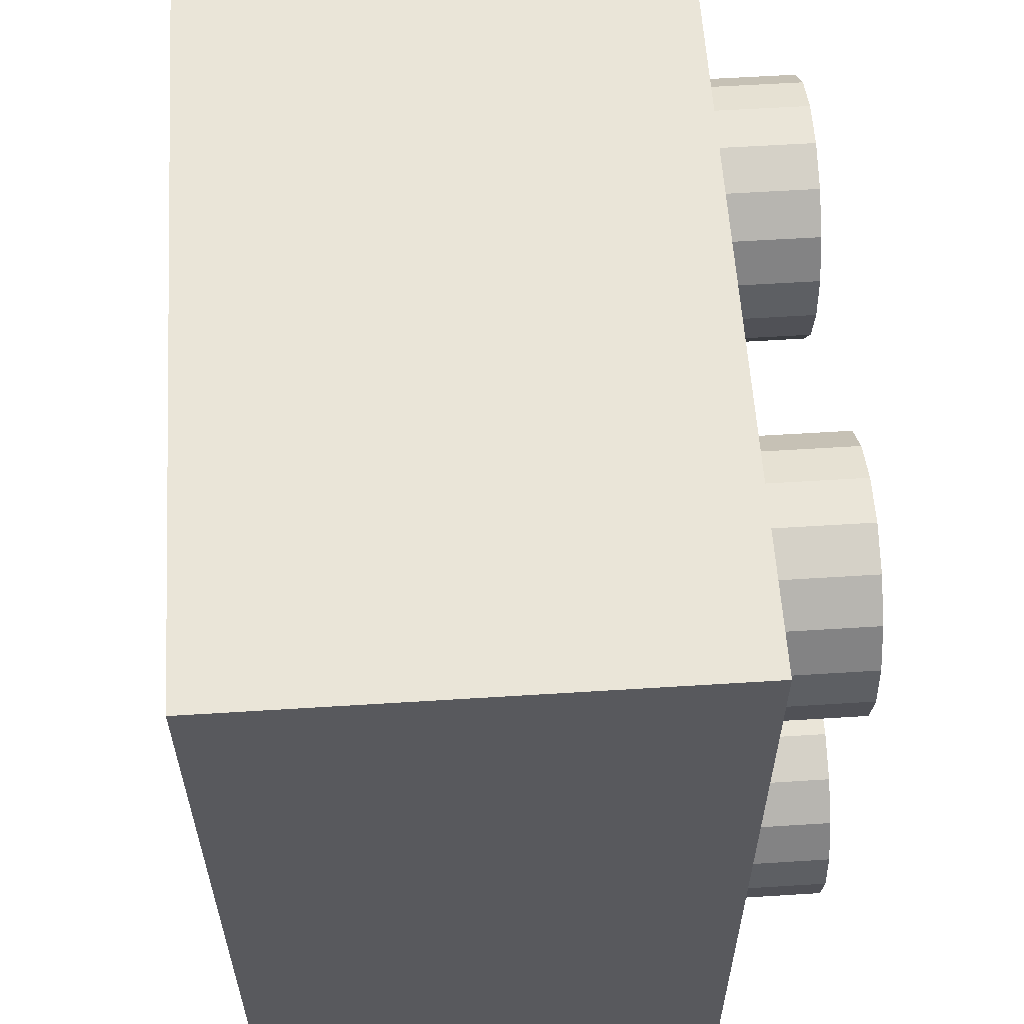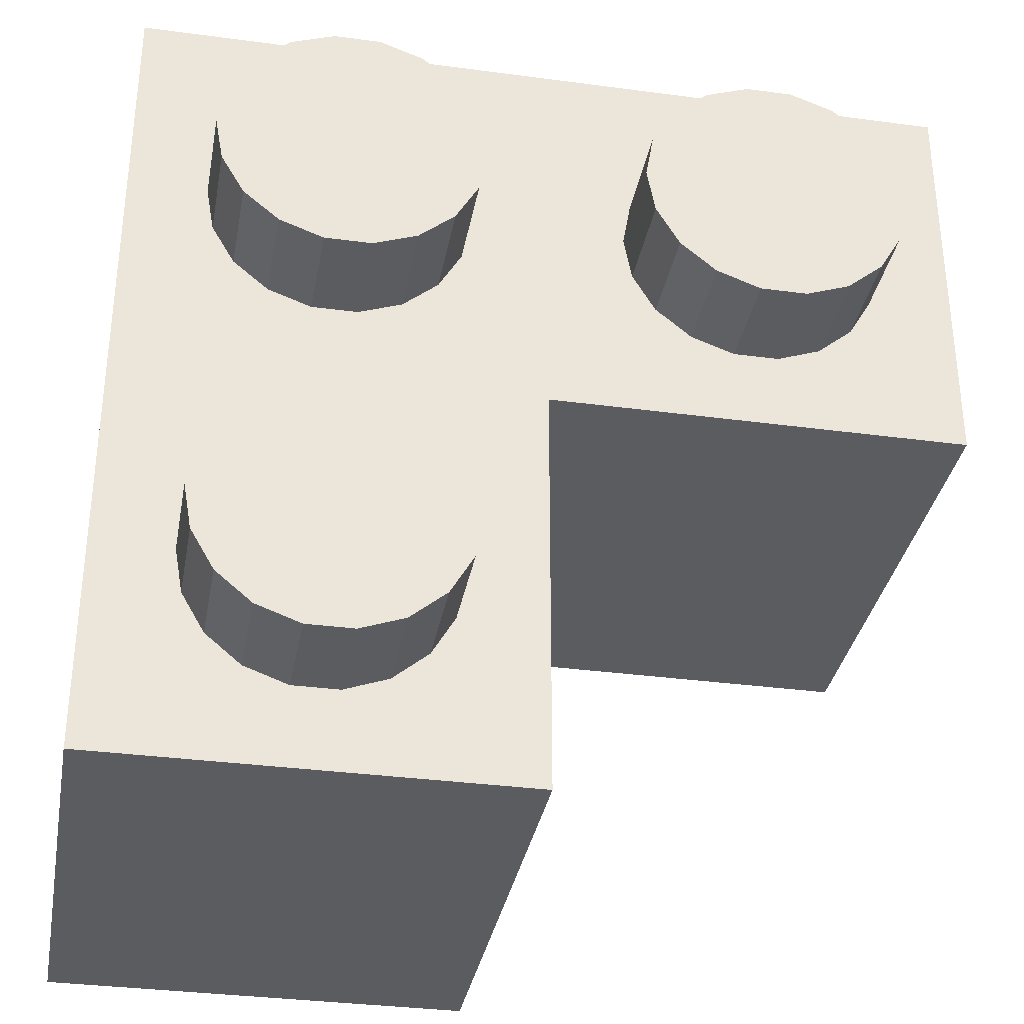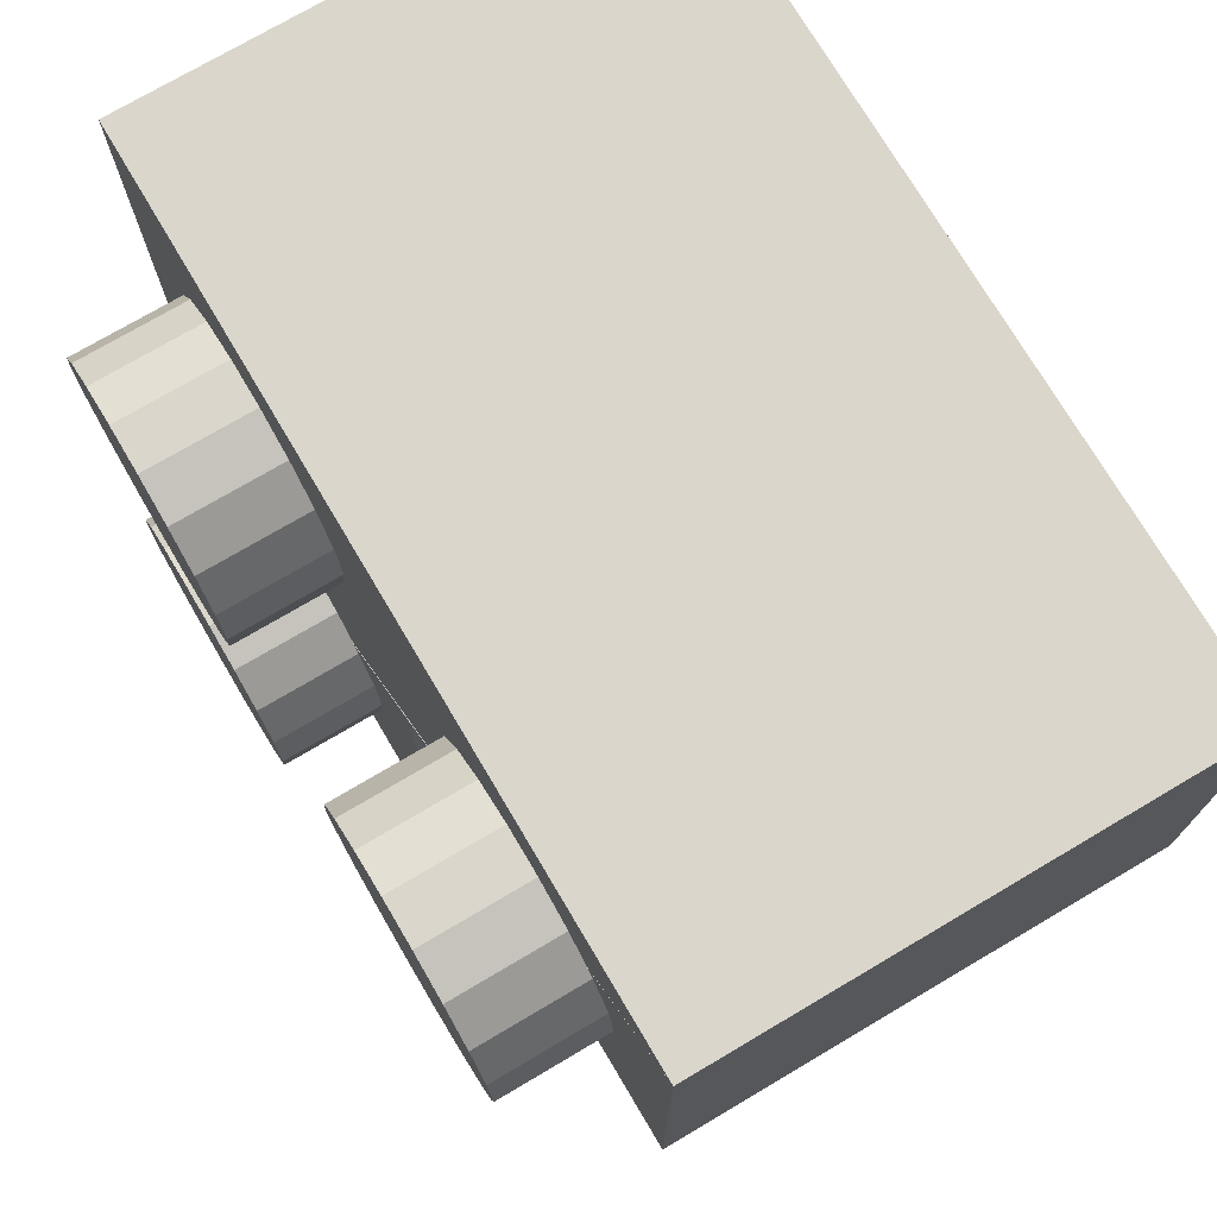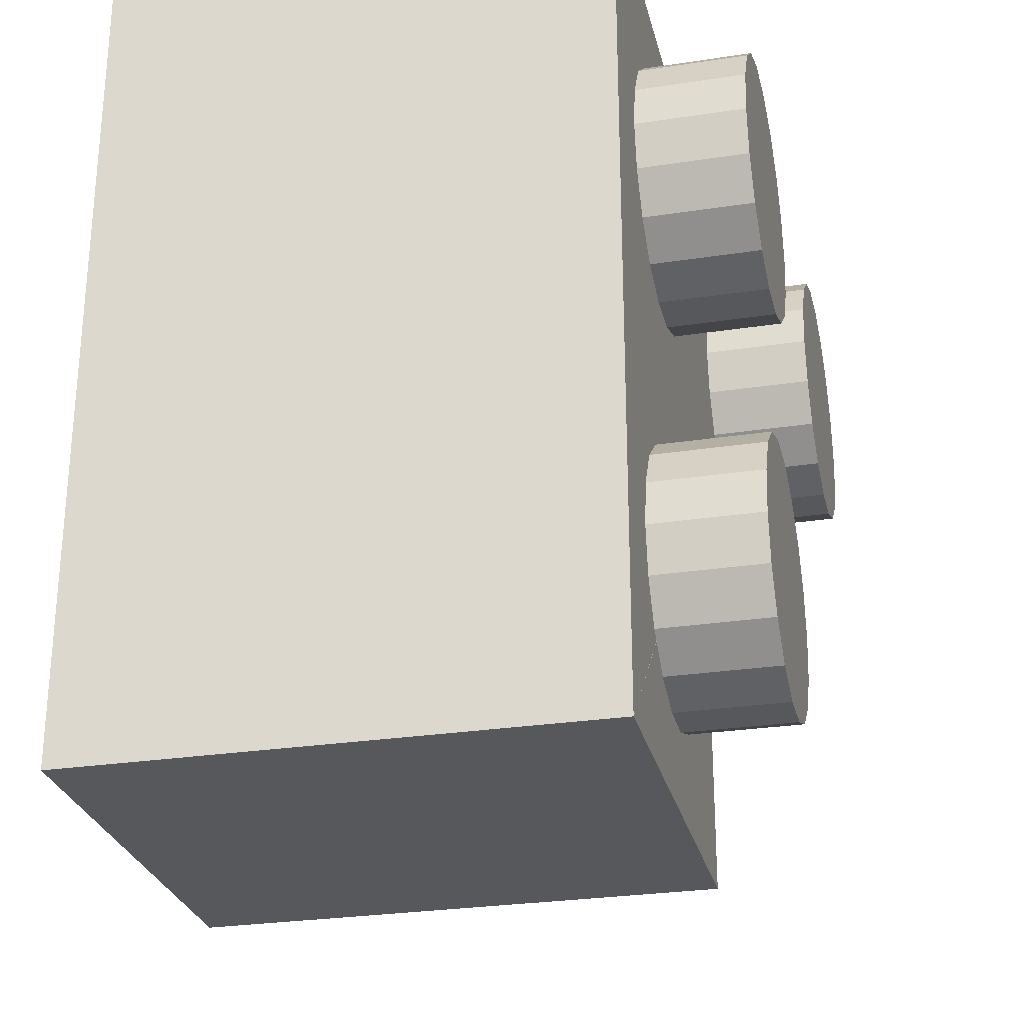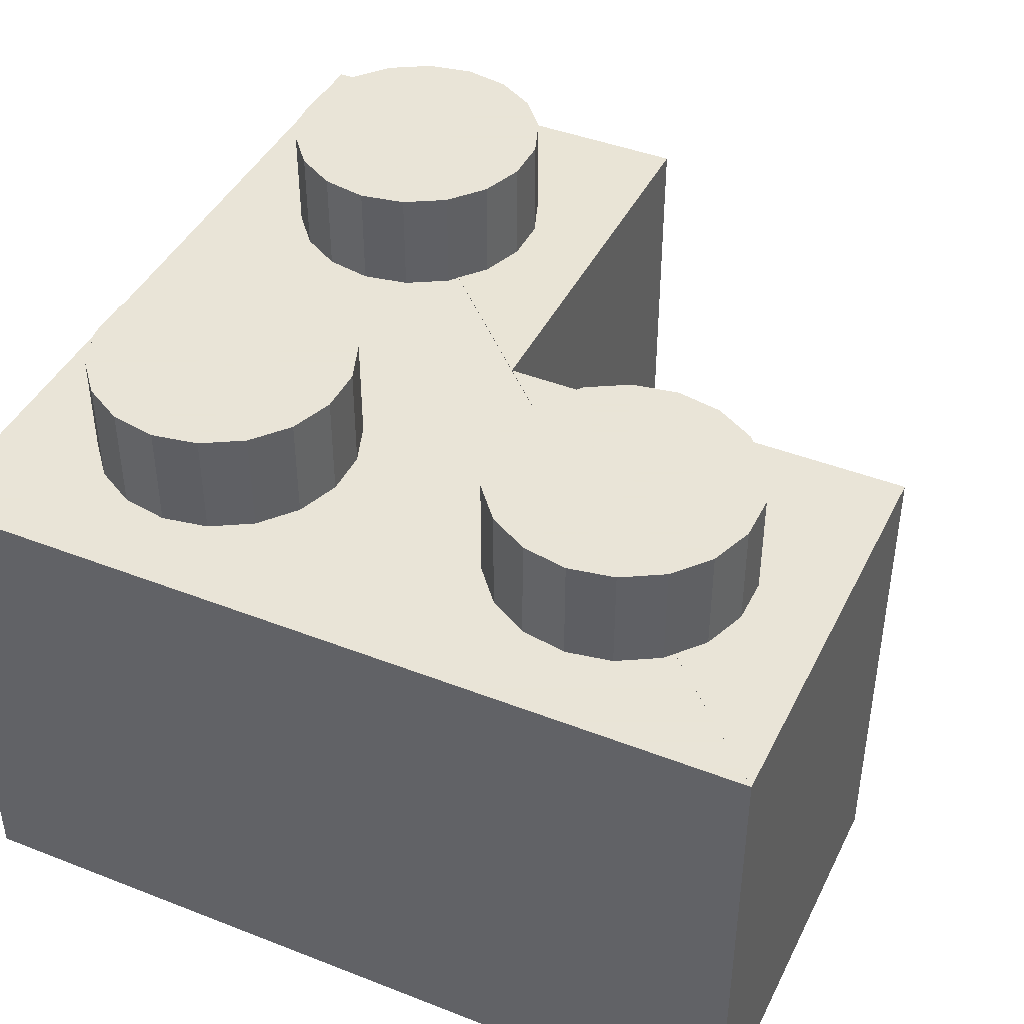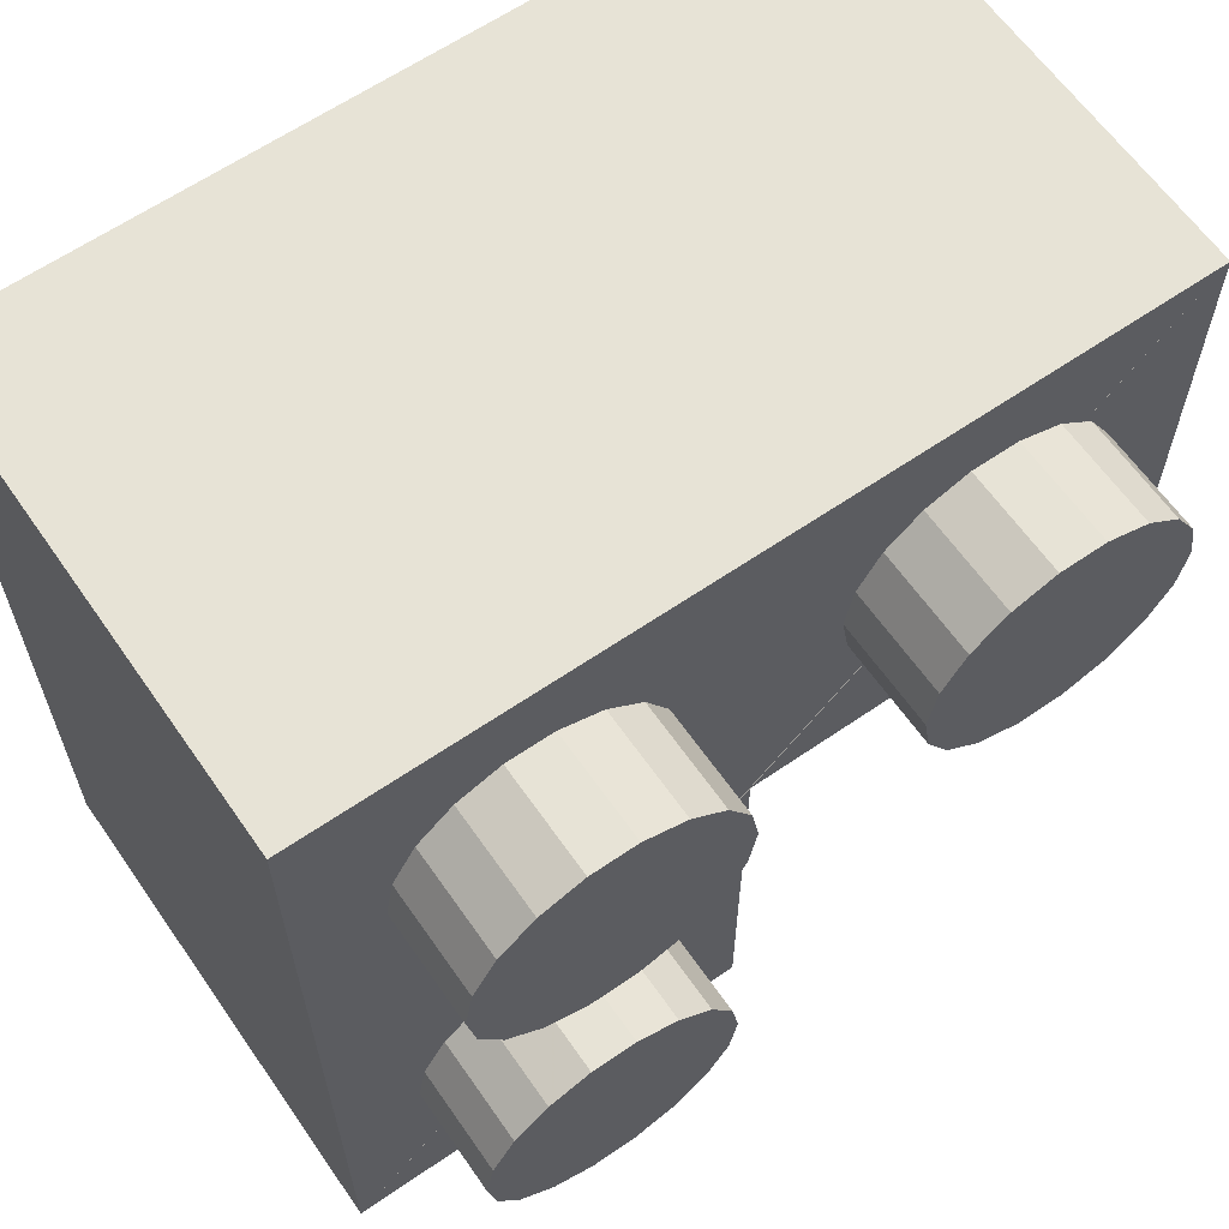
<metadata>
{"format":"obj","ext":"obj","renderer":"f3d","projection":"perspective","resolution":1024,"background":"white","views":[{"elev":59.2,"azim":86.3,"up":"+Z"},{"elev":-33.8,"azim":169.7,"up":"+Z"},{"elev":73.9,"azim":-120.6,"up":"+Z"},{"elev":-27.7,"azim":103.2,"up":"+Z"},{"elev":42.8,"azim":114.9,"up":"+Y"},{"elev":62.7,"azim":145.2,"up":"+Z"}]}
</metadata>
<code>
v  0 95 -0
v  25 95 -0
v  23.49 95 -8.55
v  19.15 95 -16.07
v  12.5 95 -21.65
v  4.341 95 -24.62
v  -4.341 95 -24.62
v  -12.5 95 -21.65
v  -19.15 95 -16.07
v  -23.49 95 -8.55
v  -25 95 -0
v  -23.49 95 8.55
v  -19.15 95 16.07
v  -12.5 95 21.65
v  -4.341 95 24.62
v  4.341 95 24.62
v  12.5 95 21.65
v  19.15 95 16.07
v  23.49 95 8.55
v  25 115 -0
v  23.49 115 -8.55
v  19.15 115 -16.07
v  12.5 115 -21.65
v  4.341 115 -24.62
v  -4.341 115 -24.62
v  -12.5 115 -21.65
v  -19.15 115 -16.07
v  -23.49 115 -8.55
v  -25 115 -0
v  -23.49 115 8.55
v  -19.15 115 16.07
v  -12.5 115 21.65
v  -4.341 115 24.62
v  4.341 115 24.62
v  12.5 115 21.65
v  19.15 115 16.07
v  23.49 115 8.55
v  0 115 -0
g Cylinder002
f 1 3 2
f 1 4 3
f 1 5 4
f 1 6 5
f 1 7 6
f 1 8 7
f 1 9 8
f 1 10 9
f 1 11 10
f 1 12 11
f 1 13 12
f 1 14 13
f 1 15 14
f 1 16 15
f 1 17 16
f 1 18 17
f 1 19 18
f 1 2 19
f 2 21 20
f 2 3 21
f 3 22 21
f 3 4 22
f 4 23 22
f 4 5 23
f 5 24 23
f 5 6 24
f 6 25 24
f 6 7 25
f 7 26 25
f 7 8 26
f 8 27 26
f 8 9 27
f 9 28 27
f 9 10 28
f 10 29 28
f 10 11 29
f 11 30 29
f 11 12 30
f 12 31 30
f 12 13 31
f 13 32 31
f 13 14 32
f 14 33 32
f 14 15 33
f 15 34 33
f 15 16 34
f 16 35 34
f 16 17 35
f 17 36 35
f 17 18 36
f 18 37 36
f 18 19 37
f 19 20 37
f 19 2 20
f 38 20 21
f 38 21 22
f 38 22 23
f 38 23 24
f 38 24 25
f 38 25 26
f 38 26 27
f 38 27 28
f 38 28 29
f 38 29 30
f 38 30 31
f 38 31 32
f 38 32 33
f 38 33 34
f 38 34 35
f 38 35 36
f 38 36 37
f 38 37 20
v  80 95 -0
v  105 95 -0
v  103.5 95 -8.55
v  99.15 95 -16.07
v  92.5 95 -21.65
v  84.34 95 -24.62
v  75.66 95 -24.62
v  67.5 95 -21.65
v  60.85 95 -16.07
v  56.51 95 -8.55
v  55 95 -0
v  56.51 95 8.55
v  60.85 95 16.07
v  67.5 95 21.65
v  75.66 95 24.62
v  84.34 95 24.62
v  92.5 95 21.65
v  99.15 95 16.07
v  103.5 95 8.55
v  105 115 -0
v  103.5 115 -8.55
v  99.15 115 -16.07
v  92.5 115 -21.65
v  84.34 115 -24.62
v  75.66 115 -24.62
v  67.5 115 -21.65
v  60.85 115 -16.07
v  56.51 115 -8.55
v  55 115 -0
v  56.51 115 8.55
v  60.85 115 16.07
v  67.5 115 21.65
v  75.66 115 24.62
v  84.34 115 24.62
v  92.5 115 21.65
v  99.15 115 16.07
v  103.5 115 8.55
v  80 115 -0
g Cylinder004
f 39 41 40
f 39 42 41
f 39 43 42
f 39 44 43
f 39 45 44
f 39 46 45
f 39 47 46
f 39 48 47
f 39 49 48
f 39 50 49
f 39 51 50
f 39 52 51
f 39 53 52
f 39 54 53
f 39 55 54
f 39 56 55
f 39 57 56
f 39 40 57
f 40 59 58
f 40 41 59
f 41 60 59
f 41 42 60
f 42 61 60
f 42 43 61
f 43 62 61
f 43 44 62
f 44 63 62
f 44 45 63
f 45 64 63
f 45 46 64
f 46 65 64
f 46 47 65
f 47 66 65
f 47 48 66
f 48 67 66
f 48 49 67
f 49 68 67
f 49 50 68
f 50 69 68
f 50 51 69
f 51 70 69
f 51 52 70
f 52 71 70
f 52 53 71
f 53 72 71
f 53 54 72
f 54 73 72
f 54 55 73
f 55 74 73
f 55 56 74
f 56 75 74
f 56 57 75
f 57 58 75
f 57 40 58
f 76 58 59
f 76 59 60
f 76 60 61
f 76 61 62
f 76 62 63
f 76 63 64
f 76 64 65
f 76 65 66
f 76 66 67
f 76 67 68
f 76 68 69
f 76 69 70
f 76 70 71
f 76 71 72
f 76 72 73
f 76 73 74
f 76 74 75
f 76 75 58
v  80 95 -80
v  105 95 -80
v  103.5 95 -88.55
v  99.15 95 -96.07
v  92.5 95 -101.7
v  84.34 95 -104.6
v  75.66 95 -104.6
v  67.5 95 -101.7
v  60.85 95 -96.07
v  56.51 95 -88.55
v  55 95 -80
v  56.51 95 -71.45
v  60.85 95 -63.93
v  67.5 95 -58.35
v  75.66 95 -55.38
v  84.34 95 -55.38
v  92.5 95 -58.35
v  99.15 95 -63.93
v  103.5 95 -71.45
v  105 115 -80
v  103.5 115 -88.55
v  99.15 115 -96.07
v  92.5 115 -101.7
v  84.34 115 -104.6
v  75.66 115 -104.6
v  67.5 115 -101.7
v  60.85 115 -96.07
v  56.51 115 -88.55
v  55 115 -80
v  56.51 115 -71.45
v  60.85 115 -63.93
v  67.5 115 -58.35
v  75.66 115 -55.38
v  84.34 115 -55.38
v  92.5 115 -58.35
v  99.15 115 -63.93
v  103.5 115 -71.45
v  80 115 -80
g Cylinder005
f 77 79 78
f 77 80 79
f 77 81 80
f 77 82 81
f 77 83 82
f 77 84 83
f 77 85 84
f 77 86 85
f 77 87 86
f 77 88 87
f 77 89 88
f 77 90 89
f 77 91 90
f 77 92 91
f 77 93 92
f 77 94 93
f 77 95 94
f 77 78 95
f 78 97 96
f 78 79 97
f 79 98 97
f 79 80 98
f 80 99 98
f 80 81 99
f 81 100 99
f 81 82 100
f 82 101 100
f 82 83 101
f 83 102 101
f 83 84 102
f 84 103 102
f 84 85 103
f 85 104 103
f 85 86 104
f 86 105 104
f 86 87 105
f 87 106 105
f 87 88 106
f 88 107 106
f 88 89 107
f 89 108 107
f 89 90 108
f 90 109 108
f 90 91 109
f 91 110 109
f 91 92 110
f 92 111 110
f 92 93 111
f 93 112 111
f 93 94 112
f 94 113 112
f 94 95 113
f 95 96 113
f 95 78 96
f 114 96 97
f 114 97 98
f 114 98 99
f 114 99 100
f 114 100 101
f 114 101 102
f 114 102 103
f 114 103 104
f 114 104 105
f 114 105 106
f 114 106 107
f 114 107 108
f 114 108 109
f 114 109 110
f 114 110 111
f 114 111 112
f 114 112 113
f 114 113 96
v  -40 0 40
v  120 0 40
v  40 0.1233 -40
v  120 0 -120
v  -40 95 40
v  120 95 40
v  40 95.12 -40
v  120 95 -120
v  40 0 -120
v  40 95 -120
v  -40 0 -40
v  -40 95 -40
g Box003
f 115 125 117
f 117 123 118
f 115 117 118
f 115 118 116
f 119 120 122
f 122 124 121
f 119 122 121
f 119 121 126
f 115 116 120
f 120 119 115
f 116 118 122
f 122 120 116
f 123 124 122
f 122 118 123
f 125 126 121
f 121 117 125
f 117 121 124
f 124 123 117
f 115 119 126
f 126 125 115

</code>
